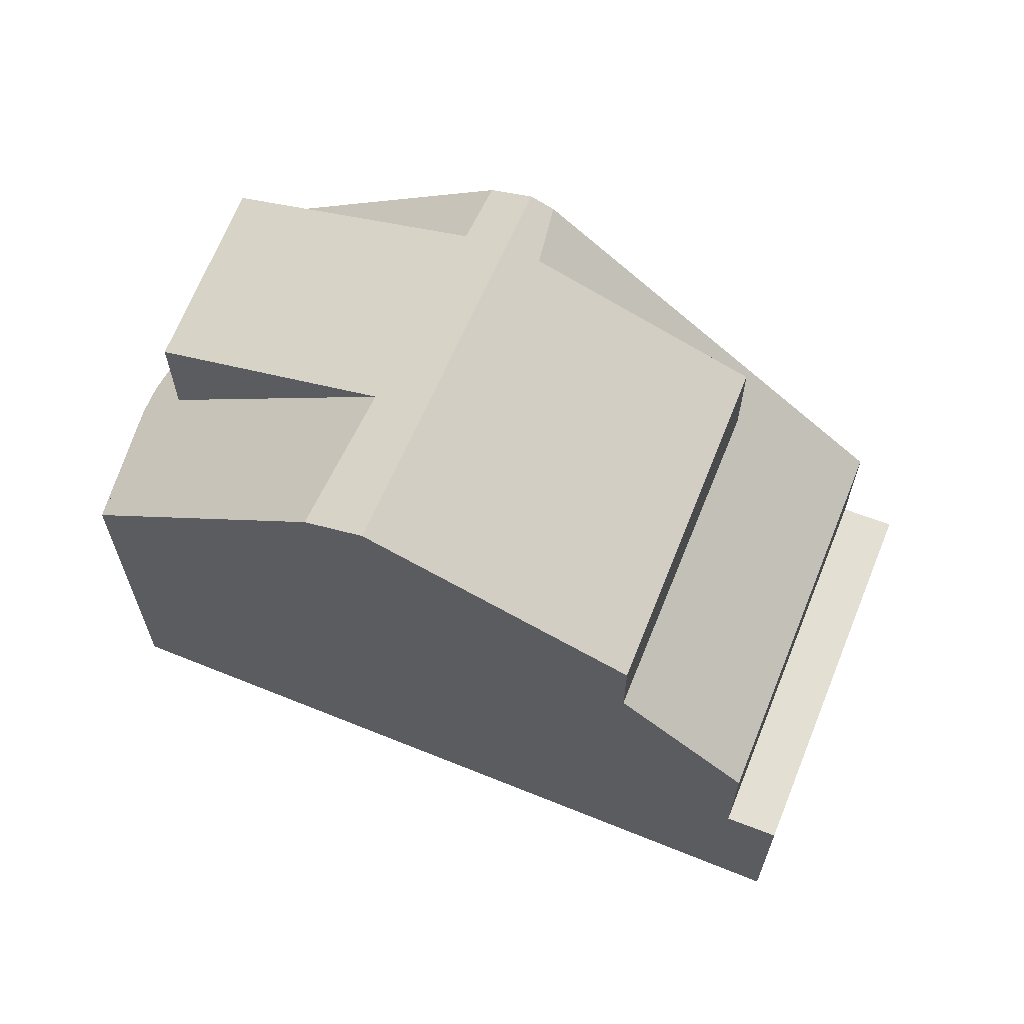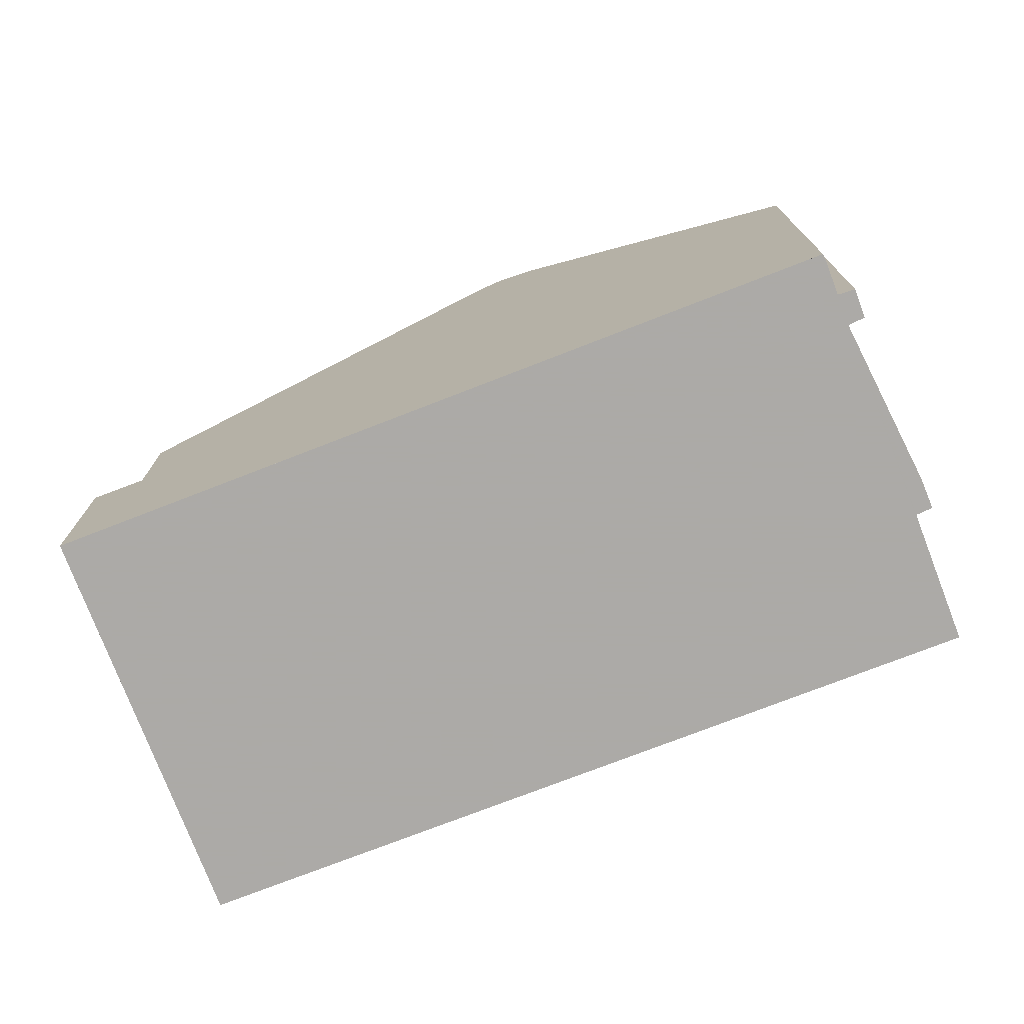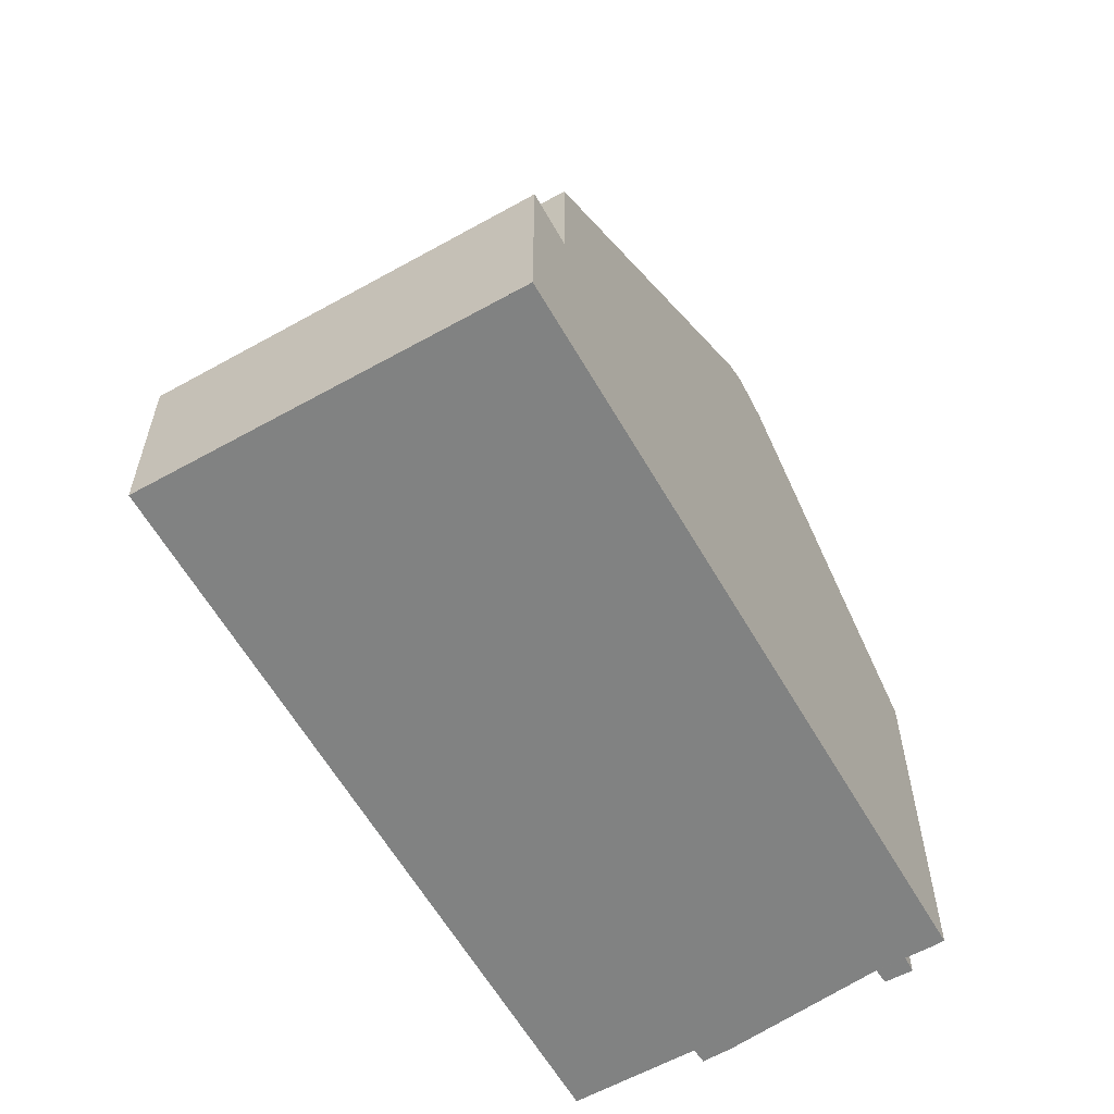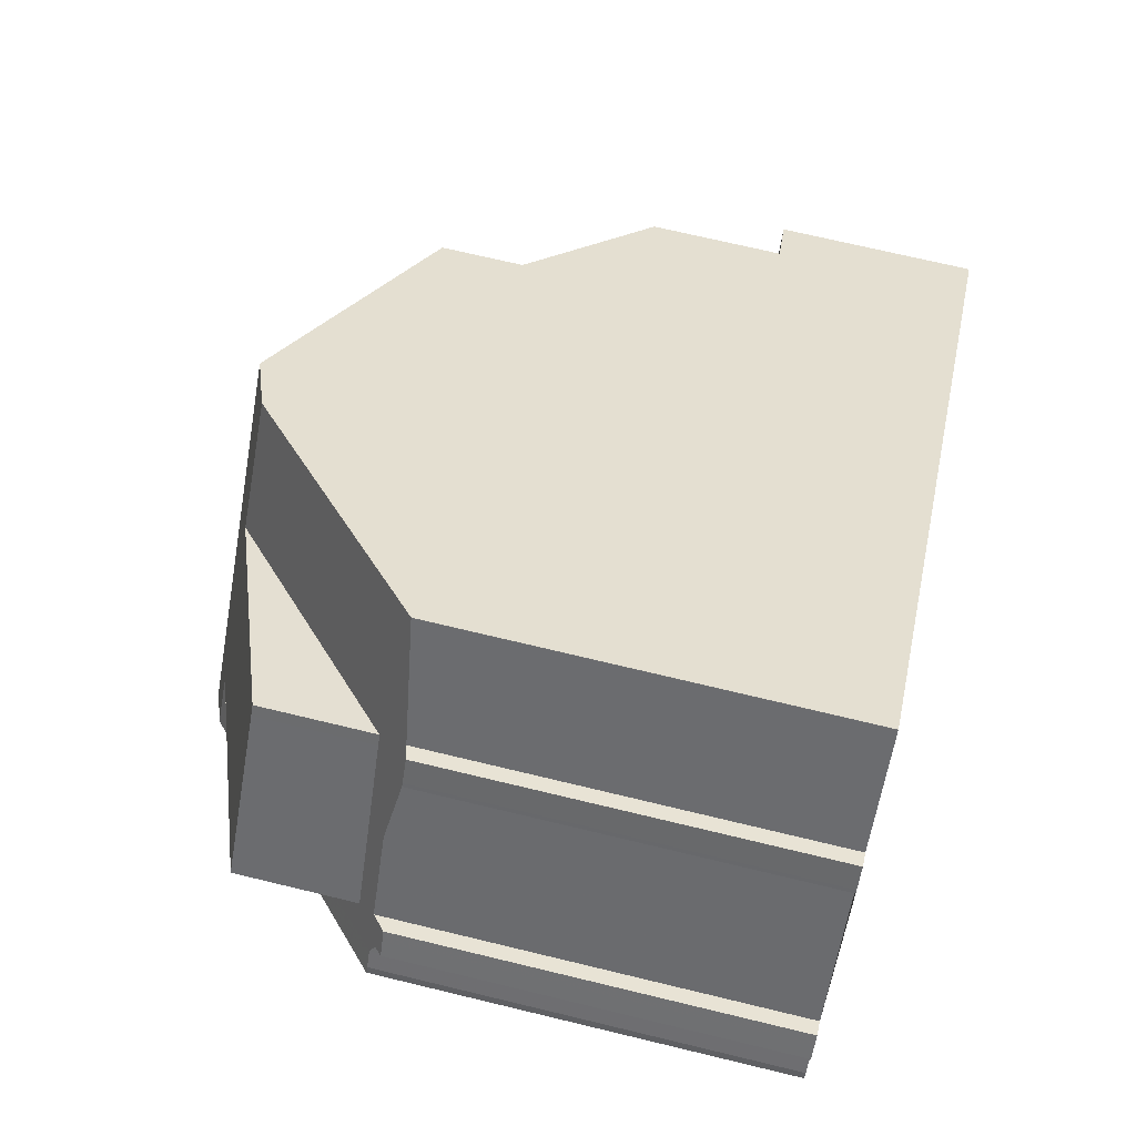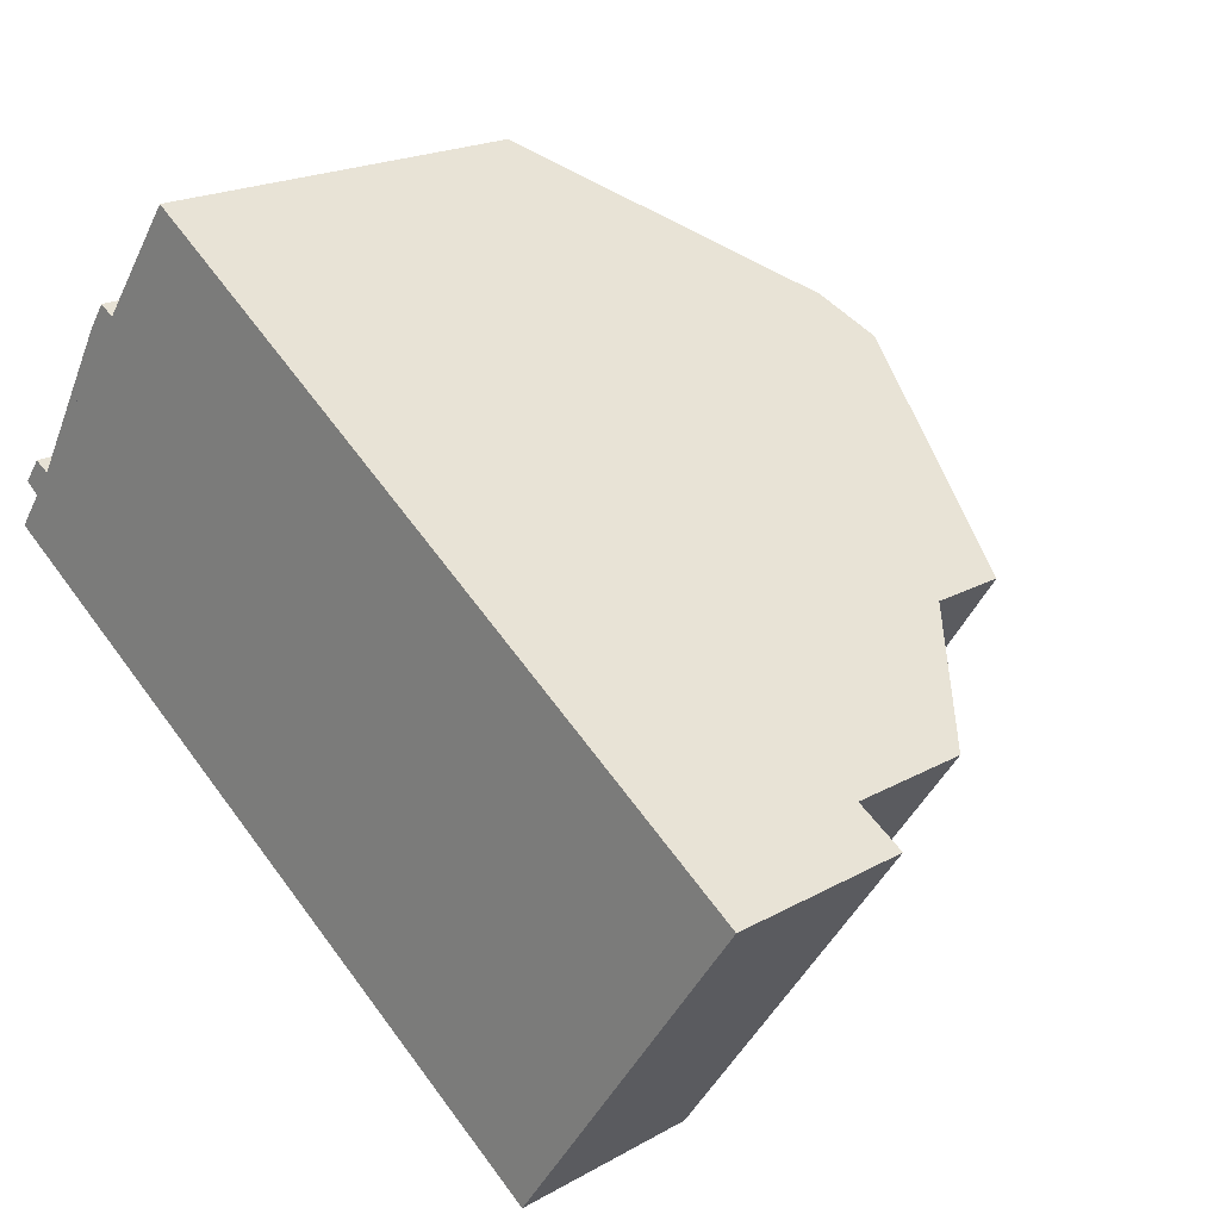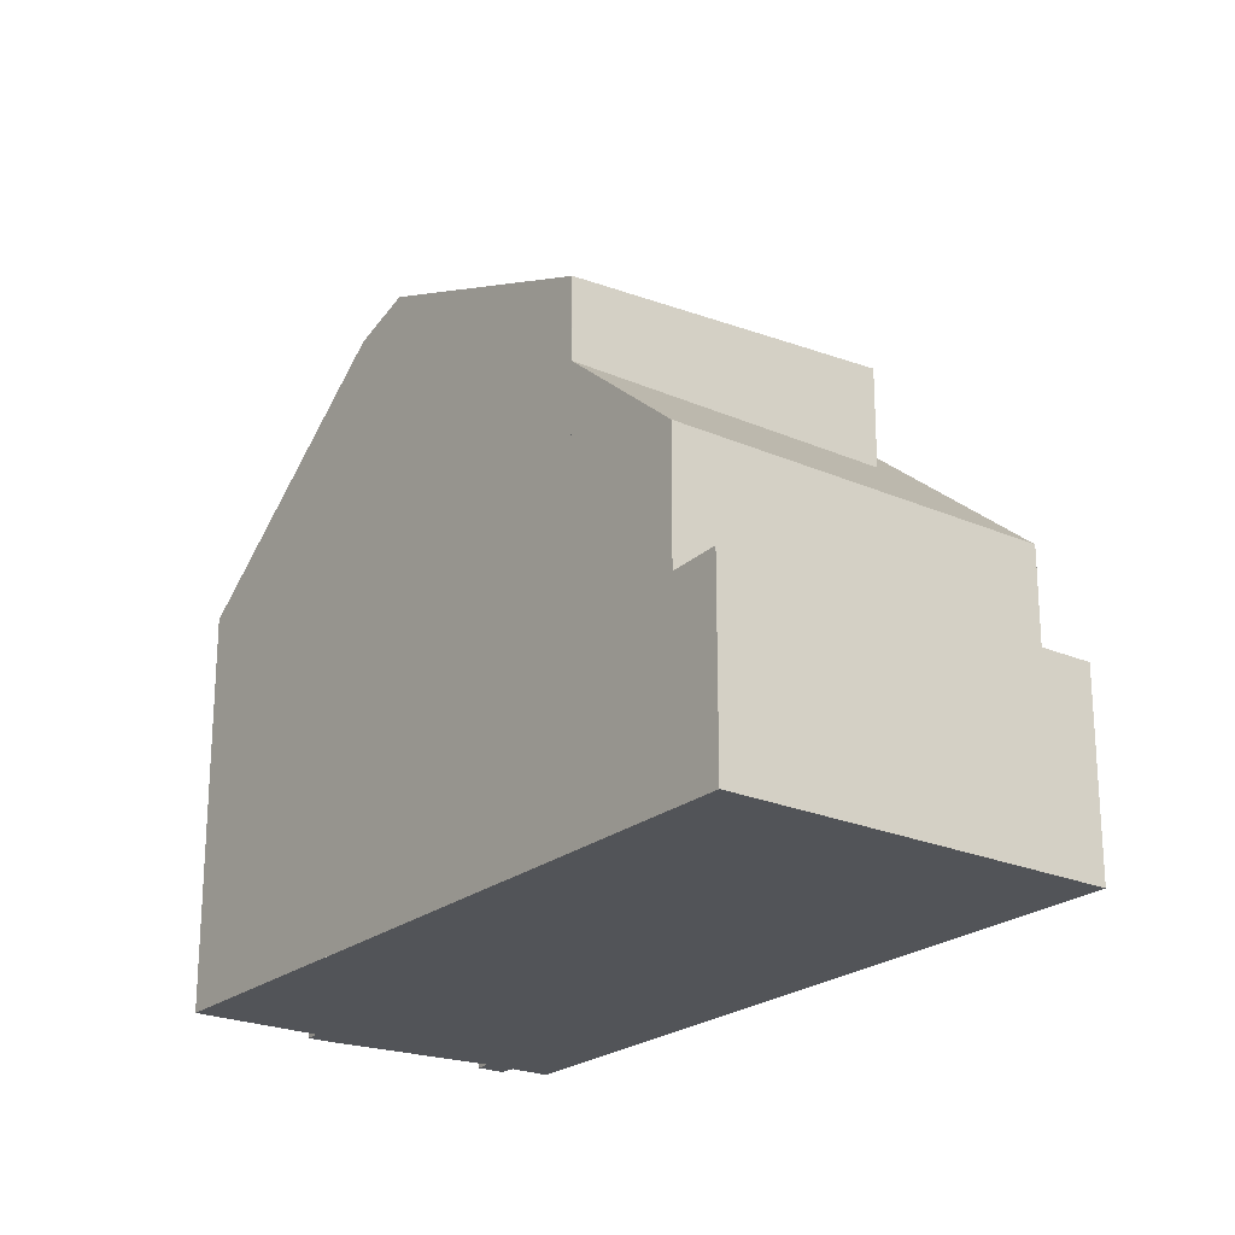
<metadata>
{"format":"obj","ext":"obj","renderer":"f3d","projection":"perspective","resolution":1024,"background":"white","views":[{"elev":66.2,"azim":-123.2,"up":"+Z"},{"elev":-76.0,"azim":55.8,"up":"+Z"},{"elev":-60.6,"azim":-25.6,"up":"+Z"},{"elev":70.1,"azim":103.6,"up":"+Y"},{"elev":19.9,"azim":-136.1,"up":"+Y"},{"elev":-23.0,"azim":-92.1,"up":"+Z"}]}
</metadata>
<code>
v -1599 -2391 5.881
v -1597 -2393 5.885
v -1597 -2393 5.693
v -1597 -2393 5.685
v -1597 -2393 5.886
v -1597 -2394 5.881
v -1597 -2394 5.888
v -1600 -2389 5.884
v -1599 -2391 5.88
v -1599 -2390 5.687
v -1598 -2391 5.693
v -1606 -2400 2.903
v -1609 -2396 2.874
v -1604 -2392 9.138
v -1601 -2397 9.418
v -1605 -2392 8.629
v -1601 -2397 9.281
v -1601 -2397 9.418
v -1604 -2392 9.138
v -1601 -2397 9.281
v -1607 -2394 7.592
v -1600 -2396 9.21
v -1603 -2391 8.836
v -1605 -2400 4.785
v -1609 -2395 4.766
v -1607 -2394 6.39
v -1601 -2396 9.187
v -1603 -2391 8.836
v -1600 -2396 9.21
v -1602 -2393 8.973
v -1600 -2396 9.156
v -1609 -2395 2.837
v -1605 -2400 2.866
v -1605 -2400 2.866
v -1609 -2395 2.837
v -1600 -2389 6.158
v -1597 -2394 6.144
v -1599 -2391 7.795
v -1597 -2393 7.898
v -1599 -2391 6.153
v -1597 -2393 6.146
v -1603 -2394 8.867
v -1603 -2393 9.24
v -1602 -2393 8.973
v -1607 -2397 2.848
v -1608 -2397 2.885
v -1599 -2391 7.795
v -1607 -2397 2.848
v -1603 -2393 9.24
v -1599 -2391 6.153
v -1602 -2393 8.973
v -1606 -2396 7.723
v -1607 -2397 4.773
v -1606 -2396 6.397
v -1599 -2391 7.795
v -1599 -2391 6.153
v -1598 -2391 5.69
v -1605 -2392 8.629
v -1609 -2396 2.874
v -1609 -2395 2.837
v -1604 -2392 9.138
v -1603 -2391 8.837
v -1600 -2389 6.158
v -1600 -2389 5.884
v -1603 -2391 8.837
v -1604 -2392 9.138
v -1609 -2395 2.837
v -1607 -2394 7.592
v -1609 -2395 4.766
v -1607 -2394 6.39
v -1601 -2396 9.399
v -1600 -2396 9.185
v -1606 -2400 2.864
v -1606 -2400 4.784
v -1601 -2397 9.238
v -1601 -2397 9.238
v -1606 -2400 2.864
v -1606 -2400 2.901
v -1601 -2396 9.399
v -1597 -2394 6.145
v -1600 -2396 9.185
v -1597 -2394 5.884
v -1606 -2400 4.784
v -1605 -2400 4.785
v -1609 -2395 4.766
v -1607 -2397 4.773
v -1609 -2395 4.766
v -1599 -2391 7.801
v -1599 -2391 6.152
v -1599 -2391 7.801
v -1607 -2397 2.849
v -1607 -2397 4.773
v -1606 -2396 6.398
v -1602 -2393 8.985
v -1603 -2394 8.888
v -1607 -2397 4.773
v -1608 -2397 2.886
v -1607 -2397 2.849
v -1602 -2394 9.249
v -1599 -2391 6.152
v -1598 -2391 5.692
v -1602 -2394 9.249
v -1606 -2396 7.735
v -1604 -2399 6.408
v -1604 -2399 6.41
v -1607 -2394 7.592
v -1606 -2396 7.723
v -1607 -2394 6.39
v -1606 -2396 6.397
v -1606 -2396 7.735
v -1606 -2396 6.398
v -1607 -2394 7.592
v -1607 -2394 6.39
v -1604 -2398 7.899
v -1604 -2398 6.407
v -1604 -2398 7.899
v -1606 -2399 4.782
v -1604 -2398 6.407
v -1597 -2393 7.898
v -1597 -2393 6.146
v -1597 -2393 7.898
v -1606 -2399 2.862
v -1606 -2399 4.782
v -1604 -2398 6.407
v -1600 -2396 9.156
v -1601 -2396 9.378
v -1604 -2398 7.899
v -1601 -2396 9.187
v -1606 -2400 2.899
v -1606 -2399 2.862
v -1601 -2396 9.187
v -1601 -2396 9.378
v -1600 -2396 9.156
v -1597 -2393 6.146
v -1597 -2393 5.69
v -1605 -2399 5.762
v -1604 -2399 5.763
v -1608 -2394 5.744
v -1607 -2396 5.751
v -1605 -2399 5.761
v -1608 -2394 5.744
v -1606 -2396 5.752
v -1597 -2393 5.885
v -1599 -2391 5.881
v -1599 -2391 0
v -1597 -2393 0
v -1597 -2393 5.693
v -1597 -2393 5.885
v -1597 -2393 0
v -1597 -2393 0
v -1597 -2393 5.69
v -1597 -2393 5.693
v -1597 -2393 0
v -1597 -2393 0
v -1597 -2393 5.886
v -1597 -2393 5.685
v -1597 -2393 8.882e-16
v -1597 -2393 0
v -1597 -2394 5.884
v -1597 -2393 5.886
v -1597 -2393 0
v -1597 -2394 0
v -1597 -2394 5.888
v -1597 -2394 5.881
v -1597 -2394 0
v -1597 -2394 0
v -1597 -2394 6.144
v -1597 -2394 5.888
v -1597 -2394 0
v -1597 -2394 -8.882e-16
v -1600 -2389 5.884
v -1600 -2389 5.884
v -1600 -2389 0
v -1600 -2389 0
v -1599 -2390 5.687
v -1599 -2391 5.88
v -1599 -2391 8.882e-16
v -1599 -2390 0
v -1598 -2391 5.69
v -1599 -2390 5.687
v -1599 -2390 0
v -1598 -2391 0
v -1599 -2391 5.881
v -1598 -2391 5.693
v -1598 -2391 0
v -1599 -2391 0
v -1606 -2400 2.901
v -1606 -2400 2.903
v -1606 -2400 4.441e-16
v -1606 -2400 0
v -1609 -2395 2.837
v -1609 -2396 2.874
v -1609 -2396 -4.441e-16
v -1609 -2395 4.441e-16
v -1601 -2397 9.281
v -1601 -2397 9.418
v -1601 -2397 0
v -1601 -2397 0
v -1604 -2392 9.138
v -1605 -2392 8.629
v -1605 -2392 -1.776e-15
v -1604 -2392 0
v -1603 -2391 8.836
v -1604 -2392 9.138
v -1604 -2392 0
v -1603 -2391 0
v -1604 -2399 6.41
v -1601 -2397 9.281
v -1601 -2397 0
v -1604 -2399 8.882e-16
v -1600 -2389 6.158
v -1603 -2391 8.836
v -1603 -2391 0
v -1600 -2389 0
v -1601 -2397 9.418
v -1600 -2396 9.21
v -1600 -2396 0
v -1601 -2397 0
v -1606 -2400 2.903
v -1605 -2400 2.866
v -1605 -2400 0
v -1606 -2400 4.441e-16
v -1600 -2389 5.884
v -1600 -2389 6.158
v -1600 -2389 0
v -1600 -2389 0
v -1600 -2396 9.21
v -1597 -2394 6.144
v -1597 -2394 -8.882e-16
v -1600 -2396 0
v -1609 -2396 2.874
v -1608 -2397 2.885
v -1608 -2397 -4.441e-16
v -1609 -2396 4.441e-16
v -1598 -2391 5.692
v -1598 -2391 5.69
v -1598 -2391 0
v -1598 -2391 8.882e-16
v -1609 -2396 2.874
v -1609 -2396 2.874
v -1609 -2396 4.441e-16
v -1609 -2396 -4.441e-16
v -1599 -2391 5.88
v -1600 -2389 5.884
v -1600 -2389 0
v -1599 -2391 8.882e-16
v -1606 -2400 2.899
v -1606 -2400 2.901
v -1606 -2400 0
v -1606 -2400 4.441e-16
v -1597 -2394 5.881
v -1597 -2394 5.884
v -1597 -2394 0
v -1597 -2394 0
v -1608 -2394 5.744
v -1609 -2395 4.766
v -1609 -2395 0
v -1608 -2394 -8.882e-16
v -1608 -2397 2.885
v -1608 -2397 2.886
v -1608 -2397 0
v -1608 -2397 -4.441e-16
v -1598 -2391 5.693
v -1598 -2391 5.692
v -1598 -2391 8.882e-16
v -1598 -2391 0
v -1604 -2399 5.763
v -1604 -2399 6.41
v -1604 -2399 8.882e-16
v -1604 -2399 8.882e-16
v -1605 -2392 8.629
v -1607 -2394 7.592
v -1607 -2394 0
v -1605 -2392 -1.776e-15
v -1608 -2397 2.886
v -1606 -2400 2.899
v -1606 -2400 4.441e-16
v -1608 -2397 0
v -1597 -2393 5.685
v -1597 -2393 5.69
v -1597 -2393 0
v -1597 -2393 8.882e-16
v -1605 -2400 4.785
v -1604 -2399 5.763
v -1604 -2399 8.882e-16
v -1605 -2400 0
v -1607 -2394 6.39
v -1608 -2394 5.744
v -1608 -2394 -8.882e-16
v -1607 -2394 0
v -1599 -2391 0
v -1597 -2393 0
v -1597 -2393 0
v -1597 -2393 0
v -1597 -2393 0
v -1597 -2394 0
v -1597 -2394 0
v -1606 -2400 0
v -1609 -2396 0
v -1600 -2389 0
v -1599 -2391 0
v -1599 -2390 0
v -1598 -2391 0
f 72 29 18 71
f 60 45 46 59
f 61 49 42 58
f 63 50 51 62
f 115 27 114
f 73 34 24 74
f 64 9 10 57 50 63
f 40 30 38
f 39 31 41
f 66 19 28 65
f 130 77 78 129
f 132 79 75 131
f 134 80 81 133
f 68 21 26 70
f 69 25 35 67
f 135 4 5 82 80 134
f 59 13 32 60
f 58 16 14 61
f 62 23 36 63
f 63 36 8 64
f 65 44 43 66
f 70 54 52 68
f 67 48 53 69
f 102 43 44 94
f 103 52 54 93
f 90 47 56 89
f 92 53 48 91
f 94 44 55 88
f 77 33 12 78
f 79 15 17 75
f 80 37 22 81
f 82 6 7 37 80
f 137 84 83 136
f 139 86 85 138
f 136 83 117 140
f 138 85 87 141
f 121 90 89 120
f 123 92 91 122
f 125 94 88 119
f 142 96 86 139
f 97 46 45 98
f 95 42 49 99
f 100 50 57 101
f 126 102 94 125
f 127 103 93 124
f 104 76 20 105
f 106 58 42 107
f 128 76 104 118
f 112 16 58 106
f 107 42 95 110
f 140 117 96 142
f 122 73 74 123
f 125 72 71 126
f 129 97 98 130
f 131 95 99 132
f 134 100 101 11 1 2 3 135
f 116 110 95 131
f 136 104 105 137
f 138 108 109 139
f 140 118 104 136
f 141 113 108 138
f 139 109 111 142
f 142 111 118 140
f 144 145 146 143
f 148 149 150 147
f 152 153 154 151
f 156 157 158 155
f 160 161 162 159
f 164 165 166 163
f 168 169 170 167
f 172 173 174 171
f 176 177 178 175
f 180 181 182 179
f 184 185 186 183
f 188 189 190 187
f 192 193 194 191
f 196 197 198 195
f 200 201 202 199
f 204 205 206 203
f 208 209 210 207
f 212 213 214 211
f 216 217 218 215
f 220 221 222 219
f 224 225 226 223
f 228 229 230 227
f 232 233 234 231
f 236 237 238 235
f 240 241 242 239
f 244 245 246 243
f 248 249 250 247
f 252 253 254 251
f 256 257 258 255
f 260 261 262 259
f 264 265 266 263
f 268 269 270 267
f 272 273 274 271
f 276 277 278 275
f 280 281 282 279
f 284 285 286 283
f 288 289 290 287
f 292 293 294 295 296 297 298 299 300 301 302 303 291

</code>
